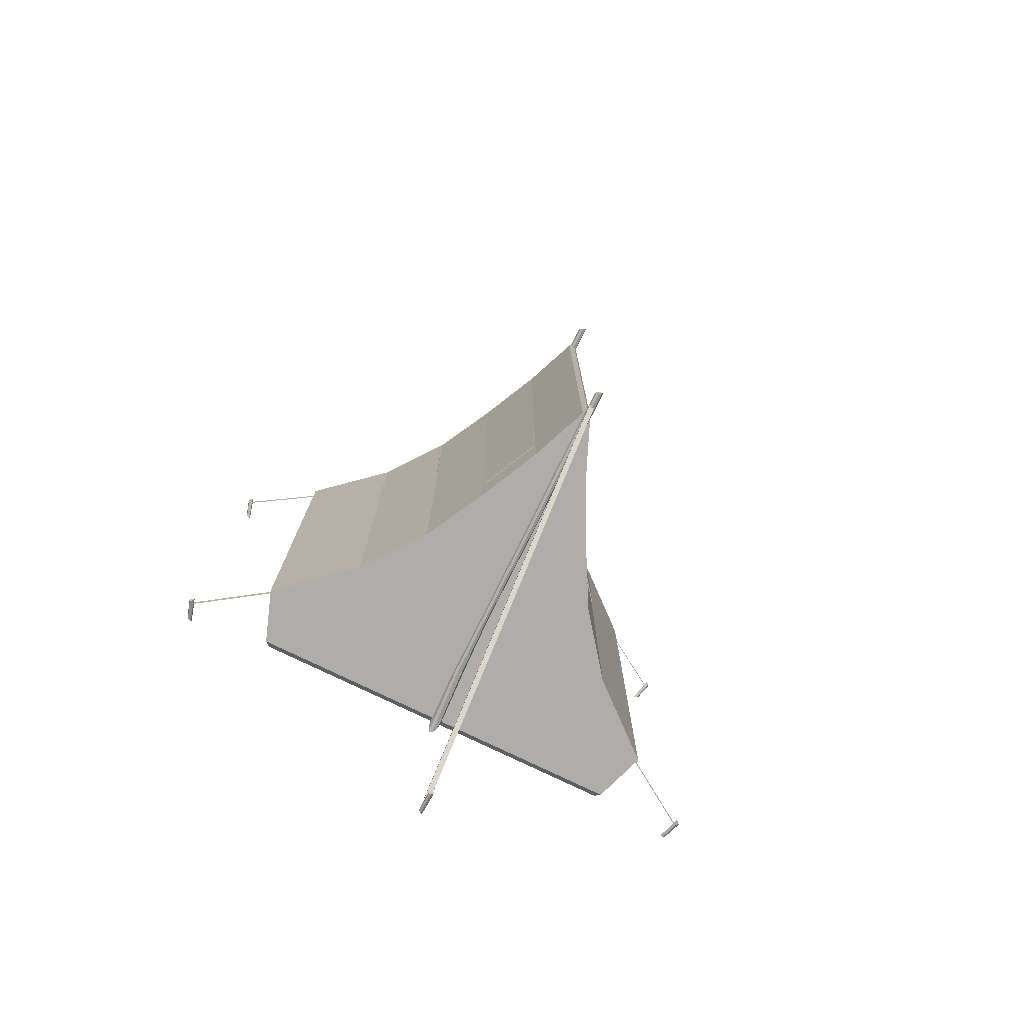
<metadata>
{"format":"obj","ext":"obj","renderer":"f3d","projection":"perspective","resolution":1024,"background":"white","views":[{"elev":-77.2,"azim":154.2,"up":"+Z"}]}
</metadata>
<code>
o Tent.004_Cylinder.010
v 122.6 -2.369 104.5
v 121.8 -2.524 104.1
v 122.8 -2.407 105.2
v 122.5 -2.615 105.8
v 121.7 -2.872 106
v 120.9 -3.027 105.6
v 120.6 -2.989 104.9
v 121 -2.781 104.3
v 125.2 6.454 106
v 124.6 7.113 105.8
v 125.5 6.058 106.8
v 125.1 6.159 107.6
v 124.4 6.696 108
v 123.7 7.355 107.8
v 123.5 7.751 107
v 123.8 7.65 106.2
v 88.08 28.01 104
v 124.9 4.477 108.1
v 88.08 28.01 101.2
v 124.9 4.477 105.3
v -122.6 -2.369 104.5
v -121.8 -2.524 104.1
v -122.8 -2.407 105.2
v -122.5 -2.615 105.8
v -121.7 -2.872 106
v -120.9 -3.027 105.6
v -120.6 -2.989 104.9
v -121 -2.781 104.3
v -125.2 6.454 106
v -124.6 7.113 105.8
v -125.5 6.058 106.8
v -125.1 6.159 107.6
v -124.4 6.696 108
v -123.7 7.355 107.8
v -123.5 7.751 107
v -123.8 7.65 106.2
v -88.08 28.01 104
v -124.9 4.477 108.1
v -88.08 28.01 101.2
v -124.9 4.477 105.3
v 122.6 -2.369 -104.5
v 121.8 -2.524 -104.1
v 122.8 -2.407 -105.2
v 122.5 -2.615 -105.8
v 121.7 -2.872 -106
v 120.9 -3.027 -105.6
v 120.6 -2.989 -104.9
v 121 -2.781 -104.3
v 125.2 6.454 -106
v 124.6 7.113 -105.8
v 125.5 6.058 -106.8
v 125.1 6.159 -107.6
v 124.4 6.696 -108
v 123.7 7.355 -107.8
v 123.5 7.751 -107
v 123.8 7.65 -106.2
v 88.08 28.01 -104
v 124.9 4.477 -108.1
v 88.08 28.01 -101.2
v 124.9 4.477 -105.3
v -122.6 -2.369 -104.5
v -121.8 -2.524 -104.1
v -122.8 -2.407 -105.2
v -122.5 -2.615 -105.8
v -121.7 -2.872 -106
v -120.9 -3.027 -105.6
v -120.6 -2.989 -104.9
v -121 -2.781 -104.3
v -125.2 6.454 -106
v -124.6 7.113 -105.8
v -125.5 6.058 -106.8
v -125.1 6.159 -107.6
v -124.4 6.696 -108
v -123.7 7.355 -107.8
v -123.5 7.751 -107
v -123.8 7.65 -106.2
v -88.08 28.01 -104
v -124.9 4.477 -108.1
v -88.08 28.01 -101.2
v -124.9 4.477 -105.3
v -0.3928 102.6 105.8
v -0.3219 133.7 105.9
v 0.7862 102.6 106.3
v 0.8716 134.5 106.4
v 1.275 102.6 107.6
v 1.366 134.8 107.6
v 0.7862 102.6 108.9
v 0.8716 134.5 108.8
v -0.3928 102.6 109.4
v -0.3219 133.7 109.3
v -1.573 103.2 108.9
v -1.515 133 108.8
v -2.057 103.4 107.6
v -2.01 132.7 107.6
v -1.573 103.2 106.3
v -1.515 133 106.4
v -0.01967 58.05 105.8
v 1.147 58.42 106.4
v 1.63 58.56 107.6
v 1.147 58.42 108.9
v -0.01967 58.05 109.4
v -0.984 57.77 108.9
v -1.467 57.62 107.6
v -0.984 57.77 106.4
v 0.3681 28.21 105.5
v 1.488 27.4 106.1
v 2.032 26.82 107.6
v 1.488 27.4 109.2
v 0.3681 28.21 109.8
v -1.375 31.35 109.2
v -2.065 32.86 107.6
v -1.375 31.35 106.1
v -1.319 -2 105
v 0.2612 -2.44 105.8
v 1.286 0.1428 107.6
v 0.2612 -2.44 109.5
v -1.319 -2 110.2
v -2.898 0.7055 109.5
v -3.334 3.455 107.6
v -2.898 0.7055 105.8
v 0.5248 173.4 106.4
v -0.7035 173.9 105.9
v 1.034 173.1 107.6
v 0.5248 173.4 108.8
v -0.7035 173.9 109.3
v -1.932 174.4 108.8
v -2.441 174.7 107.6
v -1.932 174.4 106.4
v -0.4034 -1.639 210.1
v 0.2799 -1.265 210.4
v 0.5629 -1.217 211.1
v 0.2799 -1.523 211.8
v -0.4034 -2.004 212
v -1.087 -2.378 211.6
v -1.37 -2.426 210.9
v -1.087 -2.12 210.3
v 0.2207 7.955 212
v -0.6219 8.383 211.7
v 0.5697 7.649 212.8
v 0.2207 7.645 213.6
v -0.6219 7.946 214
v -1.465 8.375 213.7
v -1.814 8.681 213
v -1.465 8.684 212.1
v -1.464 3.905 212.8
v 0.8473 3.905 212.8
v -1.464 169.9 107.1
v 0.8473 169.9 107.1
v 0.8473 3.452 212.1
v -1.464 169.5 106.3
v -1.464 3.452 212.1
v 0.8473 169.5 106.3
v -0.3928 102.6 -105.8
v -0.3219 133.7 -105.9
v 0.7862 102.6 -106.3
v 0.8716 134.5 -106.4
v 1.275 102.6 -107.6
v 1.366 134.8 -107.6
v 0.7862 102.6 -108.9
v 0.8716 134.5 -108.8
v -0.3928 102.6 -109.4
v -0.3219 133.7 -109.3
v -1.573 103.2 -108.9
v -1.515 133 -108.8
v -2.057 103.4 -107.6
v -2.01 132.7 -107.6
v -1.573 103.2 -106.3
v -1.515 133 -106.4
v -0.01967 58.05 -105.8
v 1.147 58.42 -106.4
v 1.63 58.56 -107.6
v 1.147 58.42 -108.9
v -0.01967 58.05 -109.4
v -0.984 57.77 -108.9
v -1.467 57.62 -107.6
v -0.984 57.77 -106.4
v 0.3681 28.21 -105.5
v 1.488 27.4 -106.1
v 2.032 26.82 -107.6
v 1.488 27.4 -109.2
v 0.3681 28.21 -109.8
v -1.375 31.35 -109.2
v -2.065 32.86 -107.6
v -1.375 31.35 -106.1
v -1.319 -2 -105
v 0.2612 -2.44 -105.8
v 1.286 0.1428 -107.6
v 0.2612 -2.44 -109.5
v -1.319 -2 -110.2
v -2.898 0.7055 -109.5
v -3.334 3.455 -107.6
v -2.898 0.7055 -105.8
v 0.5248 173.4 -106.4
v -0.7035 173.9 -105.9
v 1.034 173.1 -107.6
v 0.5248 173.4 -108.8
v -0.7035 173.9 -109.3
v -1.932 174.4 -108.8
v -2.441 174.7 -107.6
v -1.932 174.4 -106.4
v -0.4034 -1.639 -210.1
v 0.2799 -1.265 -210.4
v 0.5629 -1.217 -211.1
v 0.2799 -1.523 -211.8
v -0.4034 -2.004 -212
v -1.087 -2.378 -211.6
v -1.37 -2.426 -210.9
v -1.087 -2.12 -210.3
v 0.2207 7.955 -212
v -0.6219 8.383 -211.7
v 0.5697 7.649 -212.8
v 0.2207 7.645 -213.6
v -0.6219 7.946 -214
v -1.465 8.375 -213.7
v -1.814 8.681 -213
v -1.465 8.684 -212.1
v -1.464 3.905 -212.8
v 0.8473 3.905 -212.8
v -1.464 169.9 -107.1
v 0.8473 169.9 -107.1
v 0.8473 3.452 -212.1
v -1.464 169.5 -106.3
v -1.464 3.452 -212.1
v 0.8473 169.5 -106.3
v 83.7 1.242 105.1
v 85.8 3.73 107.5
v 83.7 1.242 -105.1
v 85.8 3.73 -107.5
v -2.629 3.73 -107.5
v -2.629 3.73 107.5
v 93.87 26.71 -107.5
v 93.87 26.71 107.5
v 1.864 162.5 -107.5
v 1.864 162.5 107.5
v 61.88 54.19 107.5
v 40.89 81.68 107.5
v 26.05 109.2 107.5
v 12.5 136.6 107.5
v 3.068 136.6 107.5
v 10.52 109.2 107.5
v 19.65 81.68 107.5
v 28.92 54.19 107.5
v 12.5 136.6 -107.5
v 26.05 109.2 -107.5
v 40.89 81.68 -107.5
v 61.88 54.19 -107.5
v 37.88 26.71 107.5
v 46.55 3.73 107.5
v 24.87 3.73 -107.5
v 26.03 1.242 105.1
v 26.03 1.242 -105.1
v 29.19 26.71 -107.5
v 0.5796 163.6 -107.5
v 0.5796 163.6 107.5
v 19.24 54.19 -107.5
v 12.72 81.68 -107.5
v 8.101 109.2 -107.5
v 3.887 136.6 -107.5
v 34.47 54.19 107.5
v 24.52 81.68 107.5
v 14.11 109.2 107.5
v 6.001 136.6 107.5
v 43.4 26.71 107.5
v 52.27 3.73 107.5
v 62.47 54.19 70.41
v 41.48 81.68 70.41
v 41.48 81.68 29.54
v 62.47 54.19 29.54
v 25.89 110.5 -51.09
v 13.23 136.2 -51.09
v 13.23 136.2 -87.33
v 25.89 110.5 -87.33
v -83.7 1.242 105.1
v -85.8 3.73 107.5
v -83.7 1.242 -105.1
v -85.8 3.73 -107.5
v 0 1.242 -105.1
v 2.629 3.73 -107.5
v 0 1.242 105.1
v 2.629 3.73 107.5
v 0 26.71 -107.5
v -93.87 26.71 -107.5
v -93.87 26.71 107.5
v 0 164.1 -107.5
v -1.864 162.5 -107.5
v -1.864 162.5 107.5
v 0 164.1 107.5
v -61.88 54.19 107.5
v -40.89 81.68 107.5
v -26.05 109.2 107.5
v -12.5 136.6 107.5
v -3.068 136.6 107.5
v -10.52 109.2 107.5
v -19.65 81.68 107.5
v -28.92 54.19 107.5
v 0 54.19 -107.5
v 0 81.68 -107.5
v 0 109.2 -107.5
v 0 136.6 -107.5
v -12.5 136.6 -107.5
v -26.05 109.2 -107.5
v -40.89 81.68 -107.5
v -61.88 54.19 -107.5
v -37.88 26.71 107.5
v -46.55 3.73 107.5
v -24.87 3.73 -107.5
v -26.03 1.242 105.1
v -26.03 1.242 -105.1
v -29.19 26.71 -107.5
v -0.5796 163.6 -107.5
v -0.5796 163.6 107.5
v -19.24 54.19 -107.5
v -12.72 81.68 -107.5
v -8.101 109.2 -107.5
v -3.887 136.6 -107.5
v -34.47 54.19 107.5
v -24.52 81.68 107.5
v -14.11 109.2 107.5
v -6.001 136.6 107.5
v -43.4 26.71 107.5
v -52.27 3.73 107.5
v -62.47 54.19 70.41
v -41.48 81.68 70.41
v -41.48 81.68 29.54
v -62.47 54.19 29.54
v -25.89 110.5 -51.09
v -13.23 136.2 -51.09
v -13.23 136.2 -87.33
v -25.89 110.5 -87.33
v 83.18 2.619 104.7
v 84.93 4.455 106.4
v 83.18 2.619 -104.7
v 84.93 4.455 -106.4
v -2.629 4.164 -106
v -2.629 4.783 106.3
v 92.67 26.39 -106.5
v 92.67 26.39 106.5
v 0.9184 161.9 -106.4
v 0.9184 161.9 106.4
v 61.11 53.47 106.3
v 40 81.1 106.3
v 25.08 108.7 106.3
v 11.51 136.2 106.3
v 3.068 136.6 105.9
v 10.52 109.2 105.9
v 19.65 81.68 105.9
v 28.92 54.19 105.9
v 11.51 136.2 -106.3
v 25.08 108.7 -106.3
v 40 81.1 -106.3
v 61.11 53.47 -106.3
v 37.88 26.71 105.9
v 46.55 4.427 106.1
v 24.87 4.296 -106
v 26.03 2.662 104.5
v 26.03 2.662 -104.5
v 29.19 26.71 -105.9
v -0.1321 162.8 -106.4
v -0.1321 162.8 106.4
v 19.24 54.19 -105.9
v 12.72 81.68 -105.9
v 8.101 109.2 -105.9
v 3.887 136.6 -105.9
v 34.47 54.19 105.9
v 24.52 81.68 105.9
v 14.11 109.2 105.9
v 6.001 136.6 105.9
v 43.4 26.71 105.9
v 52.27 4.296 106
v 61.24 53.25 70.41
v 40.25 80.74 70.41
v 40.25 80.74 29.54
v 61.24 53.25 29.54
v 24.5 109.8 -51.09
v 11.84 135.5 -51.09
v 11.84 135.5 -87.33
v 24.5 109.8 -87.33
v -83.18 2.619 104.7
v -84.93 4.455 106.4
v -83.18 2.619 -104.7
v -84.93 4.455 -106.4
v 0 2.611 -104.4
v 2.629 4.164 -106
v 0 2.611 104.4
v 2.629 4.783 106.3
v 0 26.71 -105.9
v -92.67 26.39 -106.5
v -92.67 26.39 106.5
v 0 162.9 -106.5
v -0.9184 161.9 -106.4
v -0.9184 161.9 106.4
v 0 162.8 106.6
v -61.11 53.47 106.3
v -40 81.1 106.3
v -25.08 108.7 106.3
v -11.51 136.2 106.3
v -3.068 136.6 105.9
v -10.52 109.2 105.9
v -19.65 81.68 105.9
v -28.92 54.19 105.9
v 0 54.19 -105.9
v 0 81.68 -105.9
v 0 109.2 -105.9
v 0 136.6 -105.9
v -11.51 136.2 -106.3
v -25.08 108.7 -106.3
v -40 81.1 -106.3
v -61.11 53.47 -106.3
v -37.88 26.71 105.9
v -46.55 4.427 106.1
v -24.87 4.296 -106
v -26.03 2.662 104.5
v -26.03 2.662 -104.5
v -29.19 26.71 -105.9
v 0.1321 162.8 -106.4
v 0.1321 162.8 106.4
v -19.24 54.19 -105.9
v -12.72 81.68 -105.9
v -8.101 109.2 -105.9
v -3.887 136.6 -105.9
v -34.47 54.19 105.9
v -24.52 81.68 105.9
v -14.11 109.2 105.9
v -6.001 136.6 105.9
v -43.4 26.71 105.9
v -52.27 4.296 106
v -61.24 53.25 70.41
v -40.25 80.74 70.41
v -40.25 80.74 29.54
v -61.24 53.25 29.54
v -24.5 109.8 -51.09
v -11.84 135.5 -51.09
v -11.84 135.5 -87.33
v -24.5 109.8 -87.33
f 4 13 5
f 13 12 10
f 8 15 16
f 3 9 11
f 5 14 6
f 2 16 10
f 1 10 9
f 3 12 4
f 6 15 7
f 8 2 5
f 33 24 25
f 36 30 33
f 28 35 27
f 23 29 21
f 34 25 26
f 22 36 28
f 21 30 22
f 32 23 24
f 35 26 27
f 25 24 22
f 53 44 45
f 56 50 53
f 48 55 47
f 43 49 41
f 54 45 46
f 42 56 48
f 41 50 42
f 52 43 44
f 55 46 47
f 45 44 42
f 64 73 65
f 73 72 70
f 68 75 76
f 63 69 71
f 65 74 66
f 62 76 70
f 61 70 69
f 63 72 64
f 66 75 67
f 68 62 65
f 82 83 81
f 84 85 83
f 85 88 87
f 87 90 89
f 89 92 91
f 91 94 93
f 88 125 90
f 94 95 93
f 96 81 95
f 87 99 85
f 102 111 110
f 91 103 102
f 89 100 87
f 95 103 93
f 83 99 98
f 89 102 101
f 81 104 95
f 81 98 97
f 106 113 105
f 100 109 108
f 99 106 98
f 104 111 103
f 101 110 109
f 99 108 107
f 98 105 97
f 97 112 104
f 113 117 120
f 105 120 112
f 110 119 118
f 108 117 116
f 106 115 114
f 112 119 111
f 109 118 117
f 108 115 107
f 120 118 119
f 116 114 115
f 125 124 121
f 96 127 128
f 86 121 123
f 90 126 92
f 82 128 122
f 84 122 121
f 86 124 88
f 92 127 94
f 132 141 133
f 141 140 138
f 136 143 144
f 131 137 139
f 133 142 134
f 129 144 138
f 130 138 137
f 131 140 132
f 134 143 135
f 129 134 136
f 155 154 153
f 157 156 155
f 157 160 158
f 159 162 160
f 161 164 162
f 163 166 164
f 197 160 162
f 167 166 165
f 153 168 167
f 171 159 157
f 174 183 175
f 163 175 165
f 172 161 159
f 175 167 165
f 155 171 157
f 161 174 163
f 176 153 167
f 153 170 155
f 185 178 177
f 172 181 173
f 178 171 170
f 183 176 175
f 173 182 174
f 171 180 172
f 177 170 169
f 184 169 176
f 185 189 188
f 192 177 184
f 182 191 183
f 180 189 181
f 178 187 179
f 191 184 183
f 181 190 182
f 187 180 179
f 192 190 189
f 188 186 185
f 200 194 197
f 168 199 166
f 158 193 156
f 198 162 164
f 154 200 168
f 156 194 154
f 196 158 160
f 199 164 166
f 213 204 205
f 216 210 213
f 208 215 207
f 203 209 202
f 214 205 206
f 201 216 208
f 202 210 201
f 212 203 204
f 215 206 207
f 205 204 201
f 4 12 13
f 11 9 12
f 9 10 12
f 10 16 13
f 16 15 14
f 13 16 14
f 8 7 15
f 3 1 9
f 5 13 14
f 2 8 16
f 1 2 10
f 3 11 12
f 6 14 15
f 2 1 4
f 1 3 4
f 4 5 2
f 5 6 8
f 6 7 8
f 33 32 24
f 30 29 32
f 29 31 32
f 32 33 30
f 33 34 36
f 34 35 36
f 28 36 35
f 23 31 29
f 34 33 25
f 22 30 36
f 21 29 30
f 32 31 23
f 35 34 26
f 23 21 24
f 21 22 24
f 22 28 26
f 28 27 26
f 26 25 22
f 53 52 44
f 50 49 52
f 49 51 52
f 52 53 50
f 53 54 56
f 54 55 56
f 48 56 55
f 43 51 49
f 54 53 45
f 42 50 56
f 41 49 50
f 52 51 43
f 55 54 46
f 43 41 44
f 41 42 44
f 42 48 46
f 48 47 46
f 46 45 42
f 64 72 73
f 71 69 72
f 69 70 72
f 70 76 73
f 76 75 74
f 73 76 74
f 68 67 75
f 63 61 69
f 65 73 74
f 62 68 76
f 61 62 70
f 63 71 72
f 66 74 75
f 62 61 64
f 61 63 64
f 64 65 62
f 65 66 68
f 66 67 68
f 82 84 83
f 84 86 85
f 85 86 88
f 87 88 90
f 89 90 92
f 91 92 94
f 88 124 125
f 94 96 95
f 96 82 81
f 87 100 99
f 102 103 111
f 91 93 103
f 89 101 100
f 95 104 103
f 83 85 99
f 89 91 102
f 81 97 104
f 81 83 98
f 106 114 113
f 100 101 109
f 99 107 106
f 104 112 111
f 101 102 110
f 99 100 108
f 98 106 105
f 97 105 112
f 113 116 117
f 105 113 120
f 110 111 119
f 108 109 117
f 106 107 115
f 112 120 119
f 109 110 118
f 108 116 115
f 120 117 118
f 116 113 114
f 123 121 124
f 121 122 125
f 122 128 125
f 128 127 126
f 125 128 126
f 96 94 127
f 86 84 121
f 90 125 126
f 82 96 128
f 84 82 122
f 86 123 124
f 92 126 127
f 132 140 141
f 139 137 140
f 137 138 140
f 138 144 141
f 144 143 142
f 141 144 142
f 136 135 143
f 131 130 137
f 133 141 142
f 129 136 144
f 130 129 138
f 131 139 140
f 134 142 143
f 129 130 133
f 130 131 132
f 133 130 132
f 133 134 129
f 134 135 136
f 155 156 154
f 157 158 156
f 157 159 160
f 159 161 162
f 161 163 164
f 163 165 166
f 197 196 160
f 167 168 166
f 153 154 168
f 171 172 159
f 174 182 183
f 163 174 175
f 172 173 161
f 175 176 167
f 155 170 171
f 161 173 174
f 176 169 153
f 153 169 170
f 185 186 178
f 172 180 181
f 178 179 171
f 183 184 176
f 173 181 182
f 171 179 180
f 177 178 170
f 184 177 169
f 185 192 189
f 192 185 177
f 182 190 191
f 180 188 189
f 178 186 187
f 191 192 184
f 181 189 190
f 187 188 180
f 192 191 190
f 188 187 186
f 194 193 197
f 193 195 196
f 197 193 196
f 197 198 200
f 198 199 200
f 168 200 199
f 158 195 193
f 198 197 162
f 154 194 200
f 156 193 194
f 196 195 158
f 199 198 164
f 213 212 204
f 210 209 212
f 209 211 212
f 212 213 210
f 213 214 216
f 214 215 216
f 208 216 215
f 203 211 209
f 214 213 205
f 201 210 216
f 202 209 210
f 212 211 203
f 215 214 206
f 203 202 204
f 202 201 204
f 201 208 205
f 208 207 206
f 205 208 206
f 17 20 19
f 37 40 38
f 57 60 58
f 77 80 79
f 150 149 151
f 146 147 145
f 151 146 145
f 152 147 148
f 150 145 147
f 146 152 148
f 221 222 223
f 219 218 217
f 218 223 217
f 219 224 220
f 217 222 219
f 218 224 221
f 17 18 20
f 37 39 40
f 57 59 60
f 77 78 80
f 150 152 149
f 146 148 147
f 151 149 146
f 152 150 147
f 150 151 145
f 146 149 152
f 221 224 222
f 219 220 218
f 218 221 223
f 219 222 224
f 217 223 222
f 218 220 224
f 262 234 254
f 228 232 226
f 249 281 252
f 284 254 253
f 299 253 258
f 243 234 238
f 231 235 232
f 246 236 235
f 245 237 236
f 244 238 237
f 281 255 252
f 296 256 255
f 297 257 256
f 298 258 257
f 259 236 260
f 260 237 261
f 261 238 262
f 263 235 259
f 264 232 263
f 257 243 244
f 256 244 245
f 255 245 246
f 252 246 231
f 258 233 243
f 253 234 233
f 228 252 231
f 319 286 291
f 283 276 274
f 306 281 278
f 311 284 310
f 310 299 315
f 286 300 291
f 288 282 283
f 289 303 288
f 290 302 289
f 291 301 290
f 312 281 309
f 313 296 312
f 314 297 313
f 315 298 314
f 316 289 288
f 317 290 289
f 318 291 290
f 288 320 316
f 283 321 320
f 300 314 301
f 301 313 302
f 302 312 303
f 303 309 282
f 285 315 300
f 286 310 285
f 276 309 306
f 367 339 343
f 337 333 331
f 354 386 334
f 359 389 358
f 363 389 404
f 339 348 343
f 340 336 337
f 341 351 340
f 342 350 341
f 342 348 349
f 360 386 357
f 361 401 360
f 362 402 361
f 363 403 362
f 364 341 340
f 365 342 341
f 366 343 342
f 340 368 364
f 337 369 368
f 348 362 349
f 349 361 350
f 350 360 351
f 351 357 336
f 338 363 348
f 338 359 358
f 333 357 354
f 424 391 416
f 379 387 388
f 411 386 414
f 389 416 415
f 420 389 415
f 405 391 396
f 387 393 388
f 408 394 393
f 407 395 394
f 406 396 395
f 386 417 414
f 401 418 417
f 402 419 418
f 403 420 419
f 421 394 422
f 422 395 423
f 423 396 424
f 425 393 421
f 426 388 425
f 419 405 406
f 418 406 407
f 417 407 408
f 414 408 387
f 420 390 405
f 415 391 390
f 381 414 387
f 281 334 386
f 281 383 278
f 262 238 234
f 228 231 232
f 249 229 281
f 284 287 254
f 299 284 253
f 243 233 234
f 231 246 235
f 246 245 236
f 245 244 237
f 244 243 238
f 281 296 255
f 296 297 256
f 297 298 257
f 298 299 258
f 259 235 236
f 260 236 237
f 261 237 238
f 263 232 235
f 264 226 232
f 257 258 243
f 256 257 244
f 255 256 245
f 252 255 246
f 258 253 233
f 253 254 234
f 228 249 252
f 319 311 286
f 283 282 276
f 306 309 281
f 311 287 284
f 310 284 299
f 286 285 300
f 288 303 282
f 289 302 303
f 290 301 302
f 291 300 301
f 312 296 281
f 313 297 296
f 314 298 297
f 315 299 298
f 316 317 289
f 317 318 290
f 318 319 291
f 288 283 320
f 283 274 321
f 300 315 314
f 301 314 313
f 302 313 312
f 303 312 309
f 285 310 315
f 286 311 310
f 276 282 309
f 367 359 339
f 337 336 333
f 354 357 386
f 359 392 389
f 363 358 389
f 339 338 348
f 340 351 336
f 341 350 351
f 342 349 350
f 342 343 348
f 360 401 386
f 361 402 401
f 362 403 402
f 363 404 403
f 364 365 341
f 365 366 342
f 366 367 343
f 340 337 368
f 337 331 369
f 348 363 362
f 349 362 361
f 350 361 360
f 351 360 357
f 338 358 363
f 338 339 359
f 333 336 357
f 424 396 391
f 379 381 387
f 411 383 386
f 389 392 416
f 420 404 389
f 405 390 391
f 387 408 393
f 408 407 394
f 407 406 395
f 406 405 396
f 386 401 417
f 401 402 418
f 402 403 419
f 403 404 420
f 421 393 394
f 422 394 395
f 423 395 396
f 425 388 393
f 426 379 388
f 419 420 405
f 418 419 406
f 417 418 407
f 414 417 408
f 420 415 390
f 415 416 391
f 381 411 414
f 281 229 334
f 281 386 383
f 249 227 251
f 228 225 227
f 227 250 251
f 248 230 250
f 248 263 247
f 247 259 242
f 240 262 239
f 241 261 240
f 242 260 241
f 239 254 287
f 225 264 250
f 251 279 277
f 277 249 251
f 268 266 265
f 272 270 269
f 275 306 308
f 273 276 275
f 307 275 308
f 305 307 280
f 320 305 304
f 316 304 295
f 293 319 318
f 294 318 317
f 295 317 316
f 292 311 319
f 273 321 274
f 279 308 277
f 277 306 278
f 323 325 322
f 327 329 326
f 332 354 356
f 330 333 332
f 355 332 356
f 353 355 335
f 368 353 352
f 364 352 347
f 345 367 366
f 346 366 365
f 347 365 364
f 344 359 367
f 330 369 331
f 384 356 382
f 382 354 334
f 371 373 370
f 375 377 374
f 411 380 413
f 381 378 380
f 380 412 413
f 385 412 410
f 410 425 409
f 409 421 400
f 398 424 397
f 399 423 398
f 400 422 399
f 397 416 392
f 378 426 412
f 413 384 382
f 382 411 413
f 430 428 427
f 434 432 431
f 248 335 230
f 230 384 279
f 277 334 229
f 239 392 344
f 239 345 240
f 240 346 241
f 242 346 347
f 242 352 247
f 247 353 248
f 265 371 370
f 268 372 267
f 265 373 268
f 267 371 266
f 270 374 269
f 271 377 376
f 269 377 272
f 271 375 270
f 280 410 305
f 280 384 385
f 277 383 382
f 292 392 287
f 293 397 292
f 294 398 293
f 295 399 294
f 304 400 295
f 304 410 409
f 322 428 323
f 325 429 430
f 325 427 322
f 323 429 324
f 327 431 432
f 328 434 329
f 329 431 326
f 327 433 328
f 249 228 227
f 228 226 225
f 227 225 250
f 279 250 230
f 250 264 248
f 248 264 263
f 247 263 259
f 240 261 262
f 241 260 261
f 242 259 260
f 239 262 254
f 225 226 264
f 251 250 279
f 277 229 249
f 268 267 266
f 272 271 270
f 275 276 306
f 273 274 276
f 307 273 275
f 321 307 305
f 307 279 280
f 320 321 305
f 316 320 304
f 293 292 319
f 294 293 318
f 295 294 317
f 292 287 311
f 273 307 321
f 279 307 308
f 277 308 306
f 323 324 325
f 327 328 329
f 332 333 354
f 330 331 333
f 355 330 332
f 369 355 353
f 355 384 335
f 368 369 353
f 364 368 352
f 345 344 367
f 346 345 366
f 347 346 365
f 344 392 359
f 330 355 369
f 384 355 356
f 382 356 354
f 371 372 373
f 375 376 377
f 411 381 380
f 381 379 378
f 380 378 412
f 384 412 385
f 412 426 410
f 410 426 425
f 409 425 421
f 398 423 424
f 399 422 423
f 400 421 422
f 397 424 416
f 378 379 426
f 413 412 384
f 382 383 411
f 430 429 428
f 434 433 432
f 248 353 335
f 230 335 384
f 277 382 334
f 239 287 392
f 239 344 345
f 240 345 346
f 242 241 346
f 242 347 352
f 247 352 353
f 265 266 371
f 268 373 372
f 265 370 373
f 267 372 371
f 270 375 374
f 271 272 377
f 269 374 377
f 271 376 375
f 280 385 410
f 280 279 384
f 277 278 383
f 292 397 392
f 293 398 397
f 294 399 398
f 295 400 399
f 304 409 400
f 304 305 410
f 322 427 428
f 325 324 429
f 325 430 427
f 323 428 429
f 327 326 431
f 328 433 434
f 329 434 431
f 327 432 433

</code>
